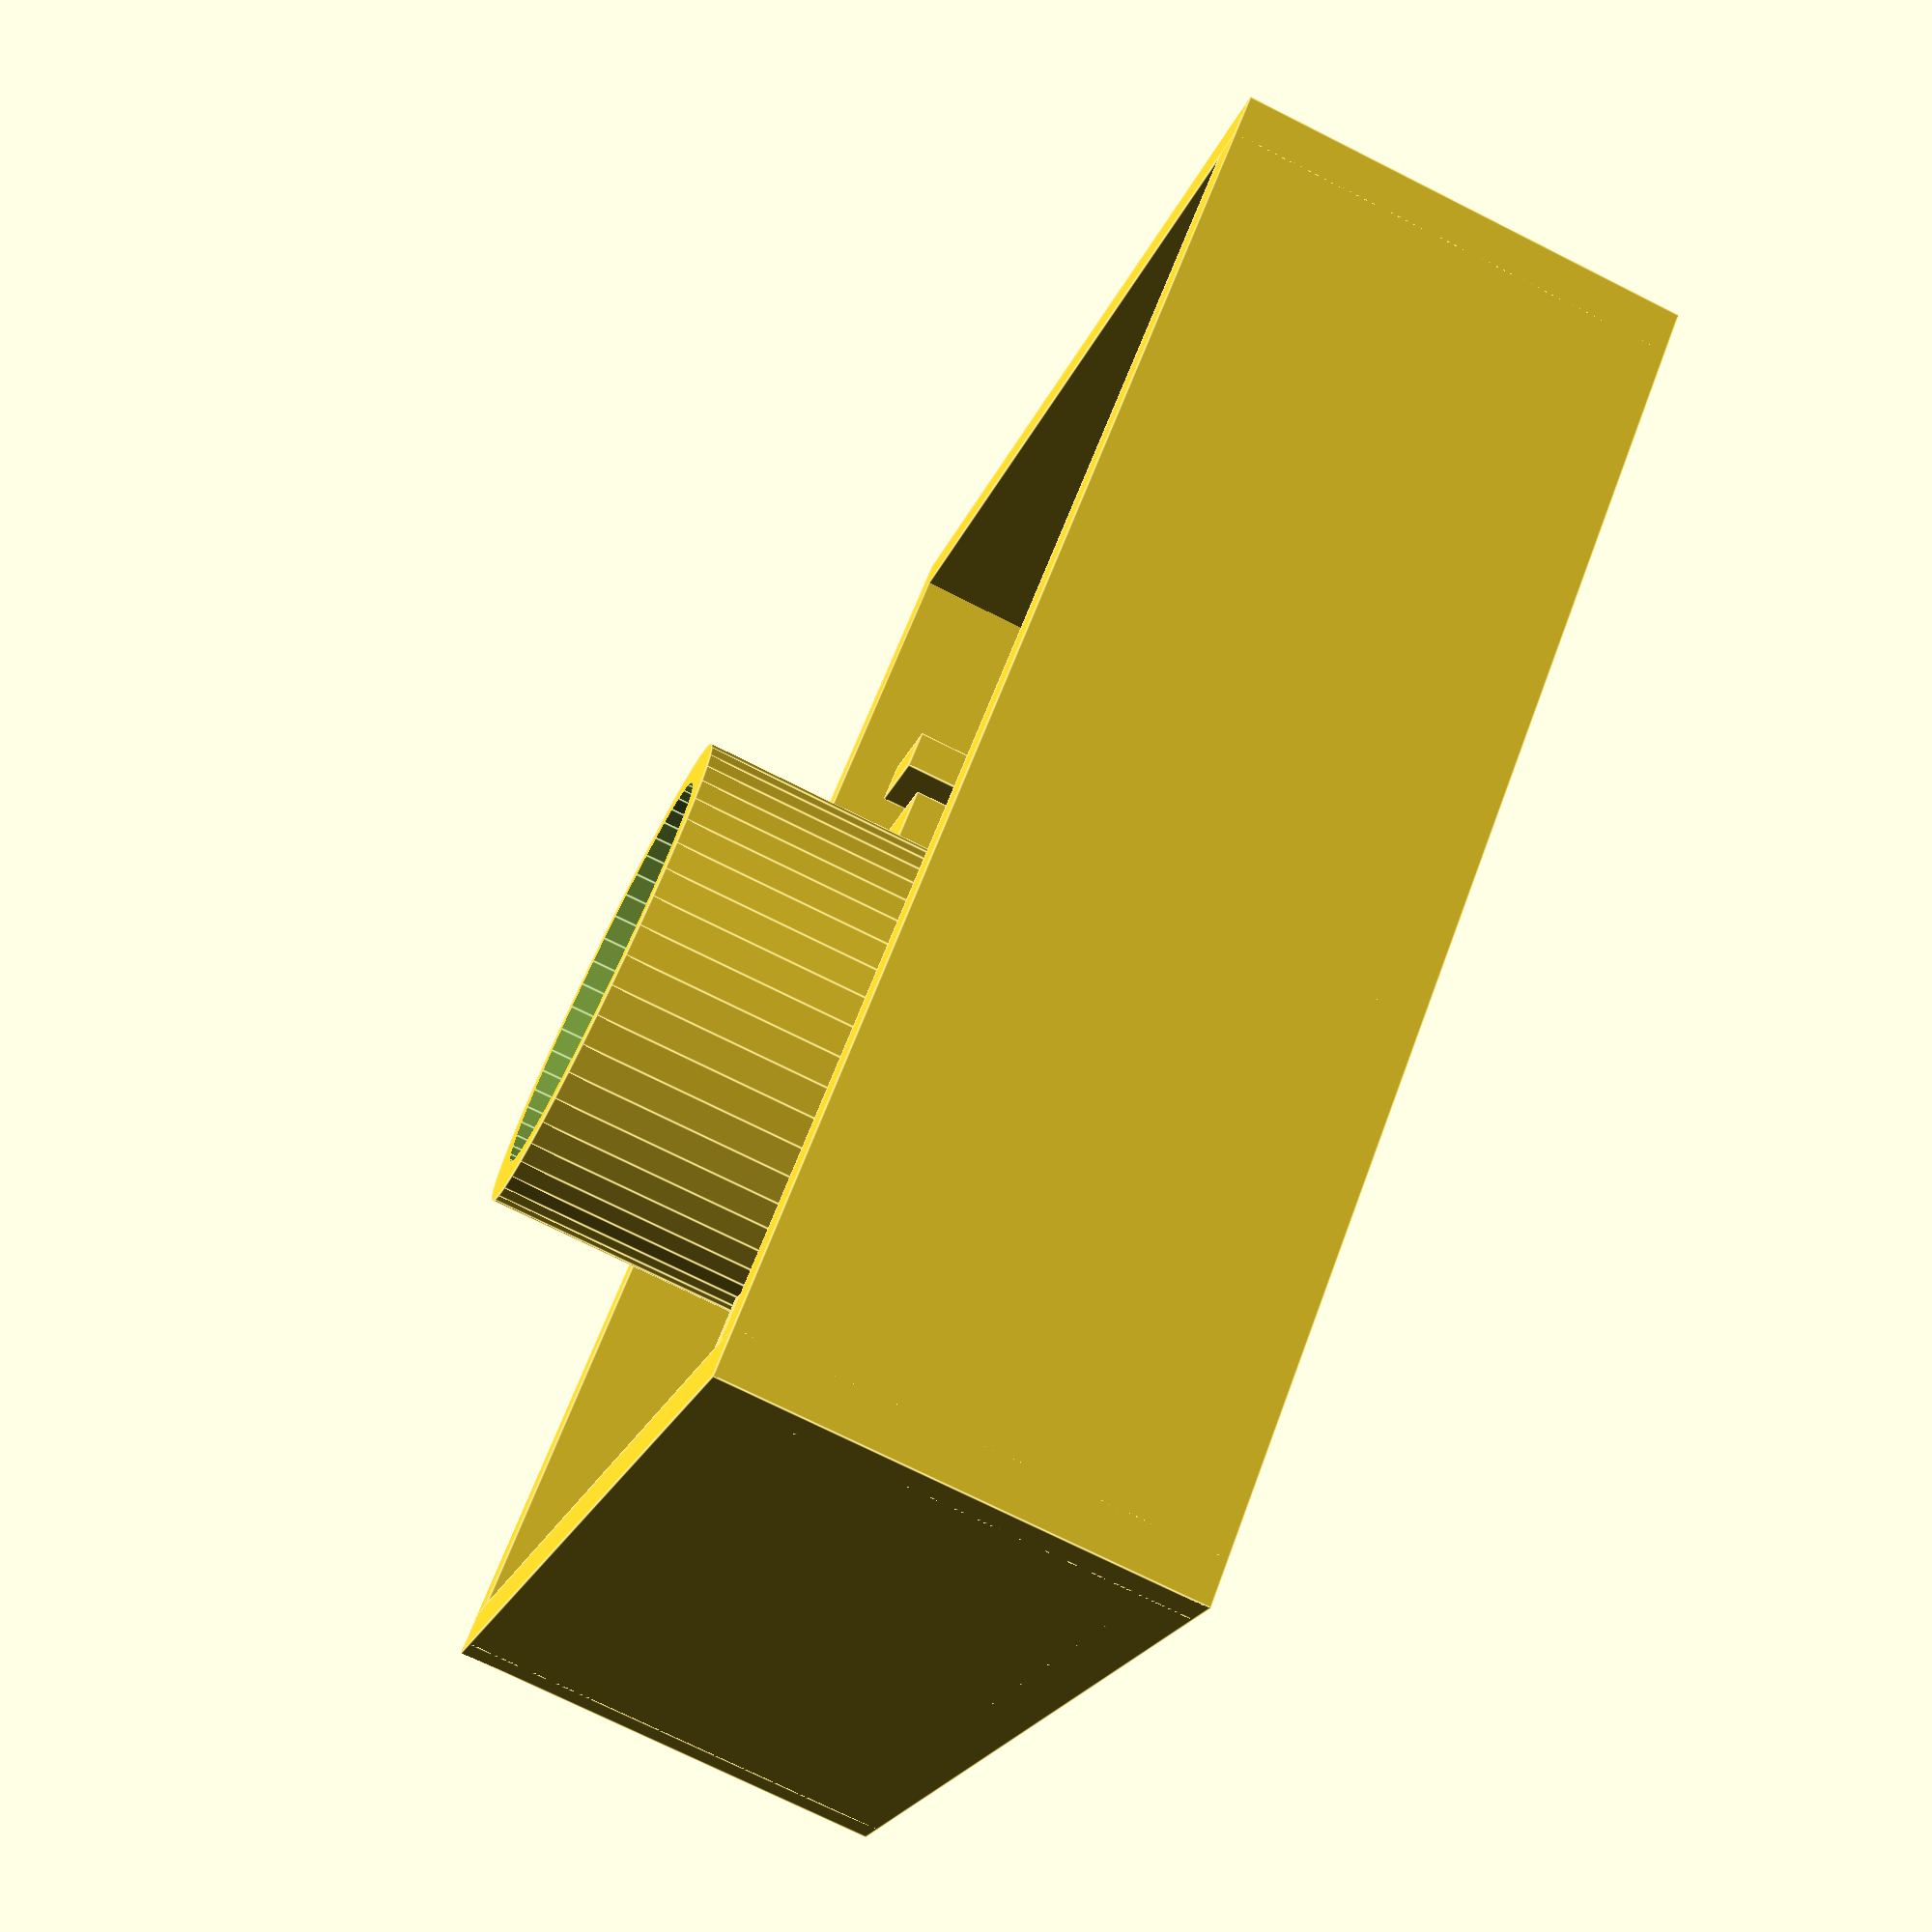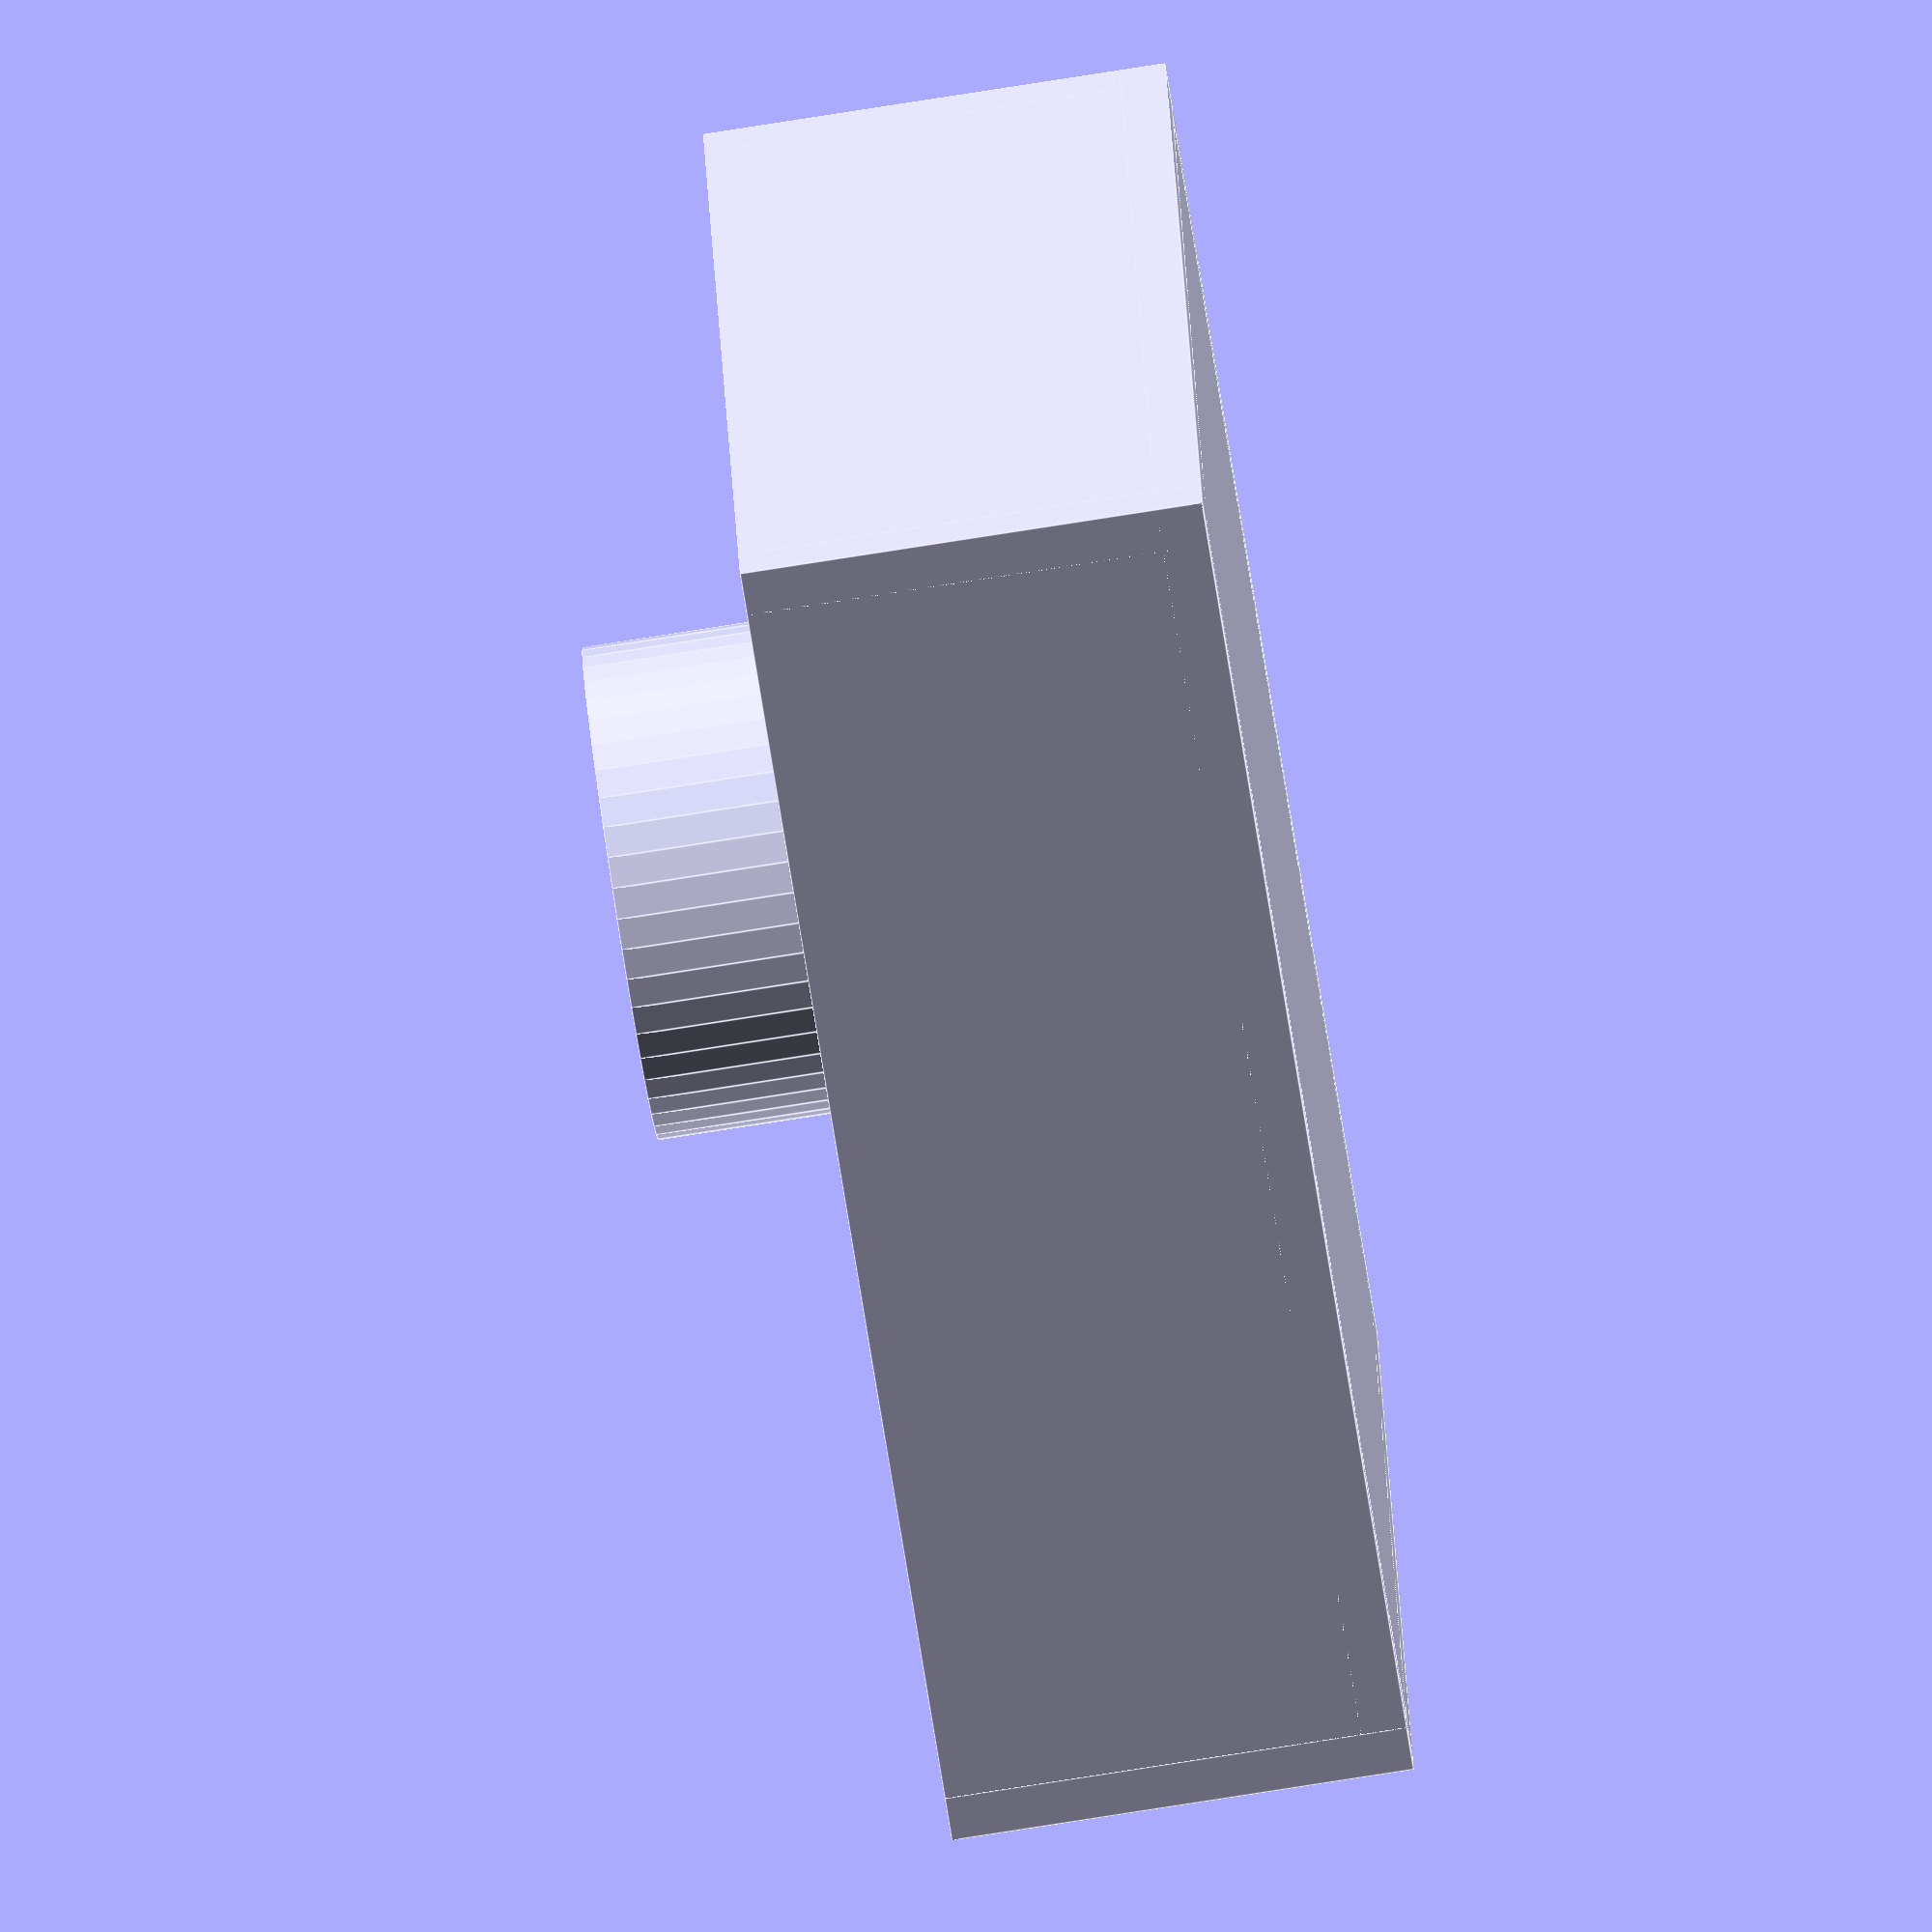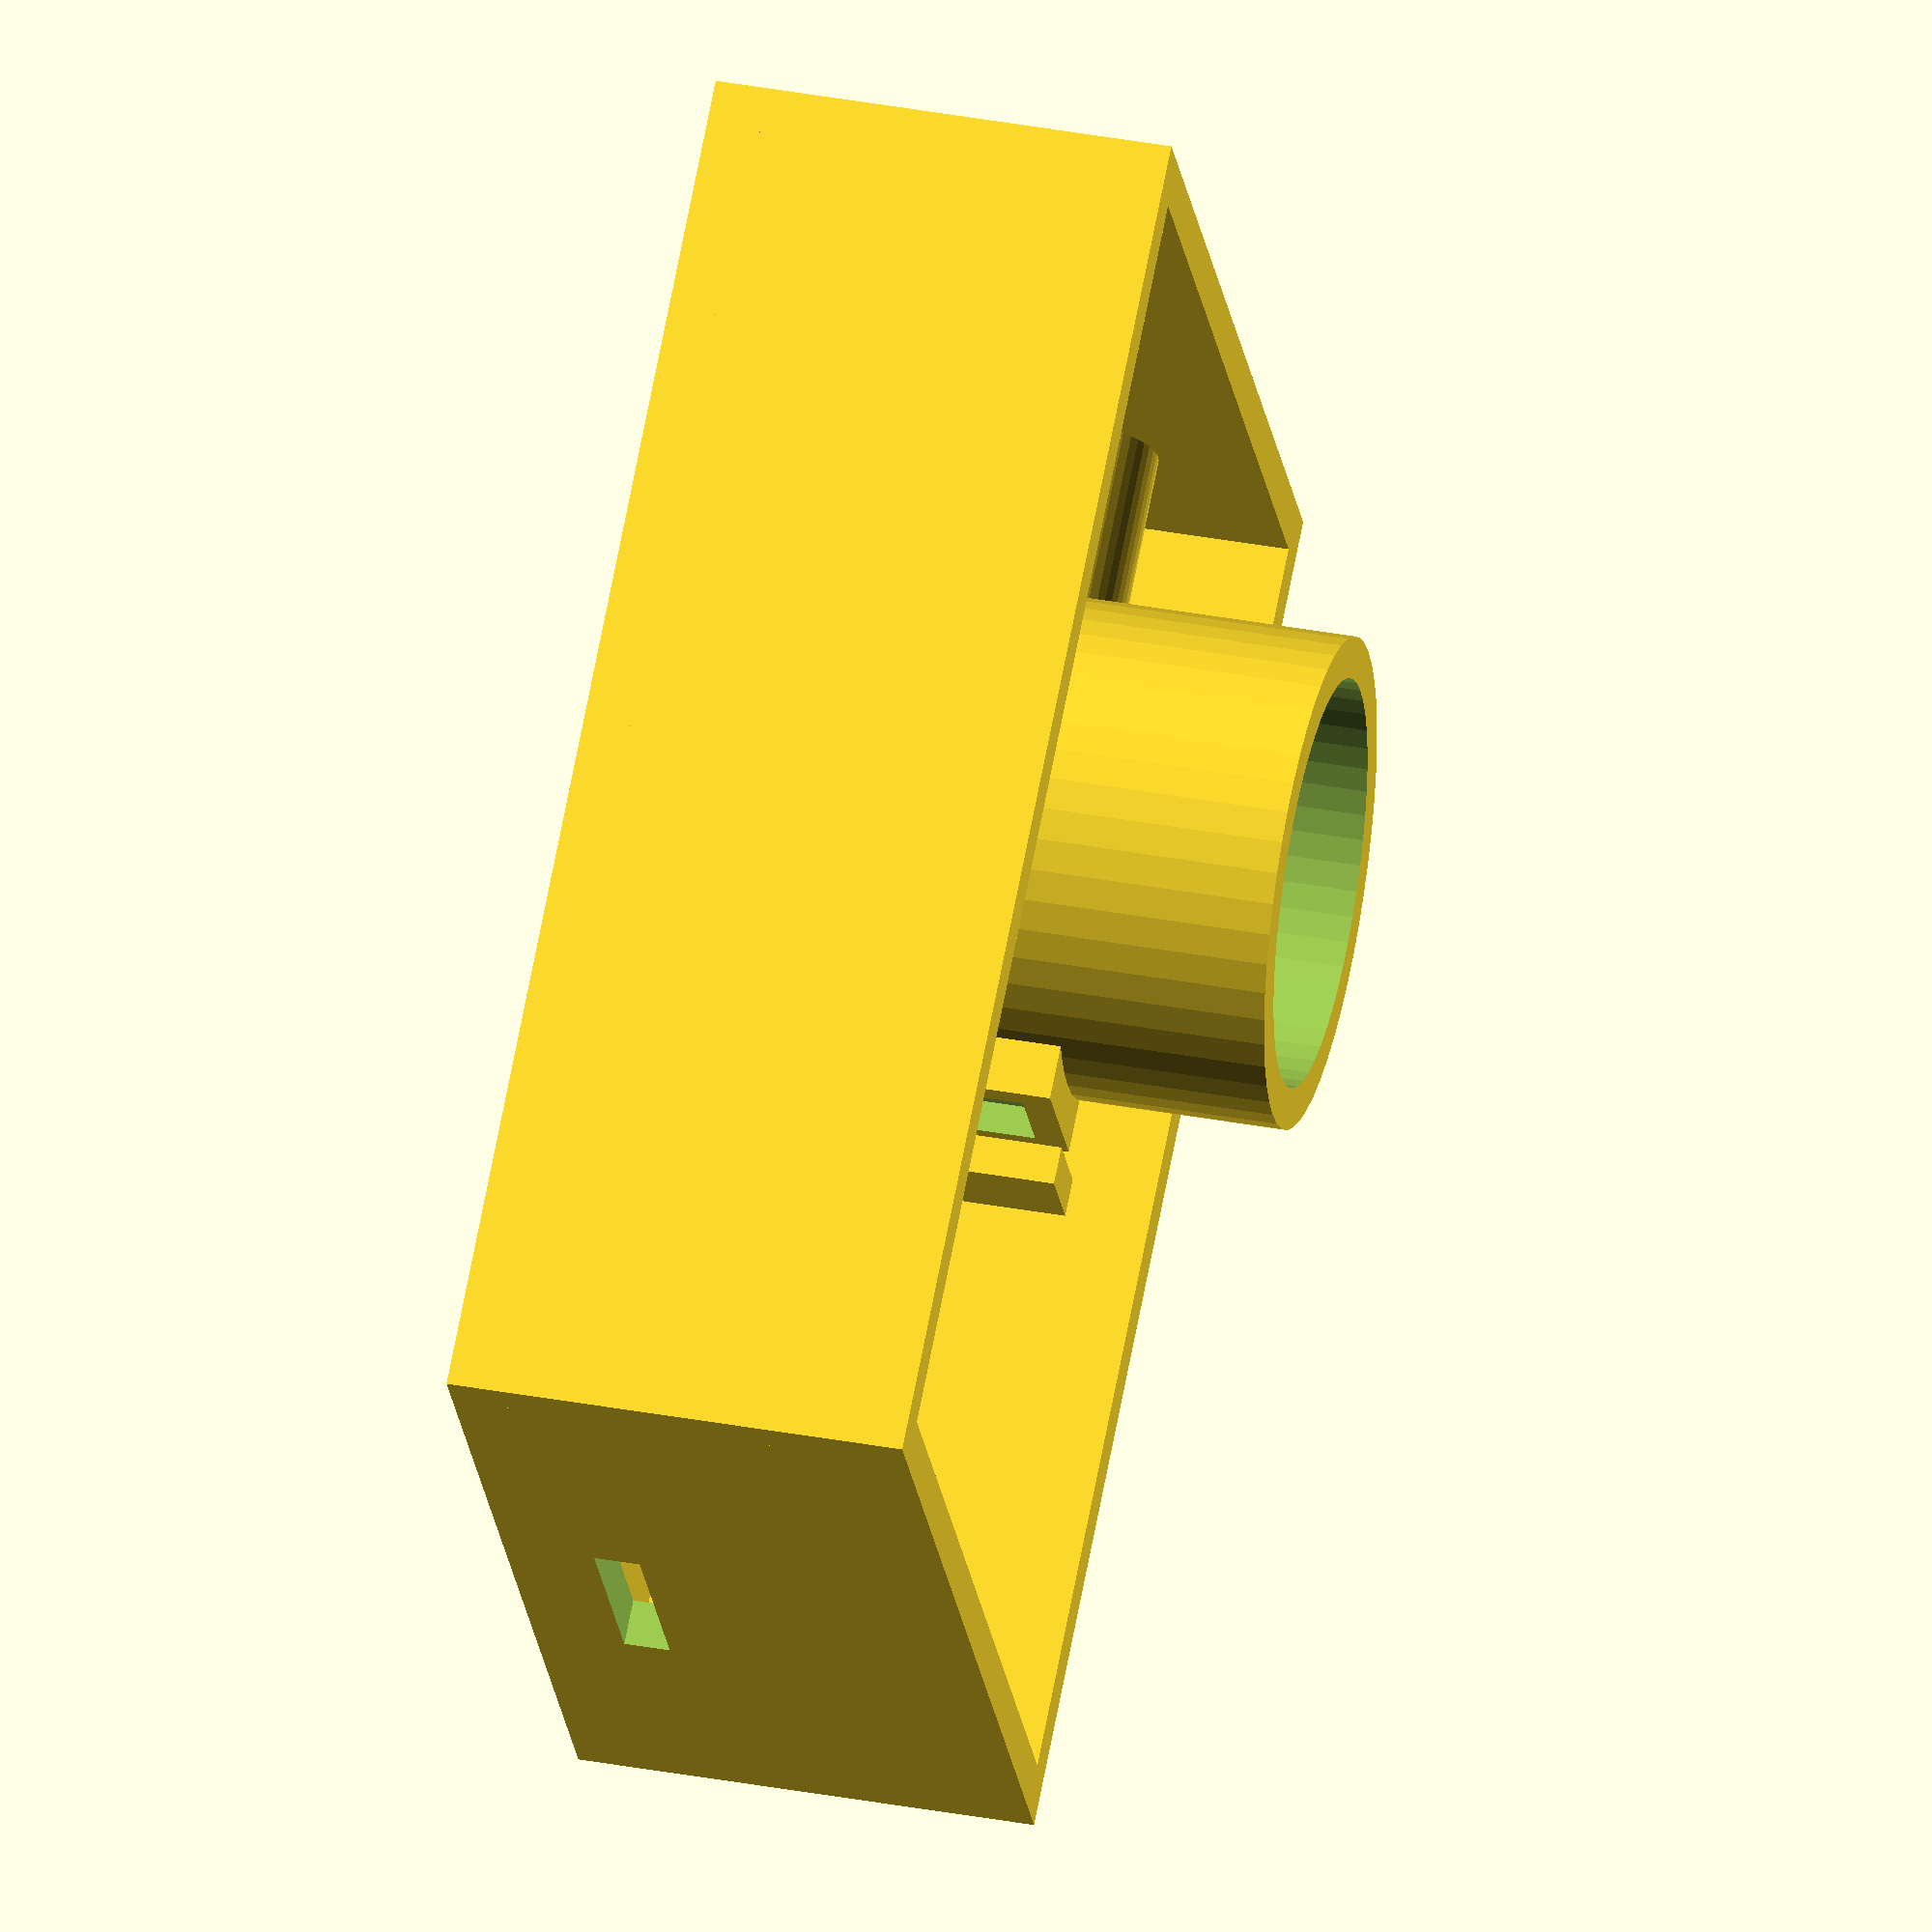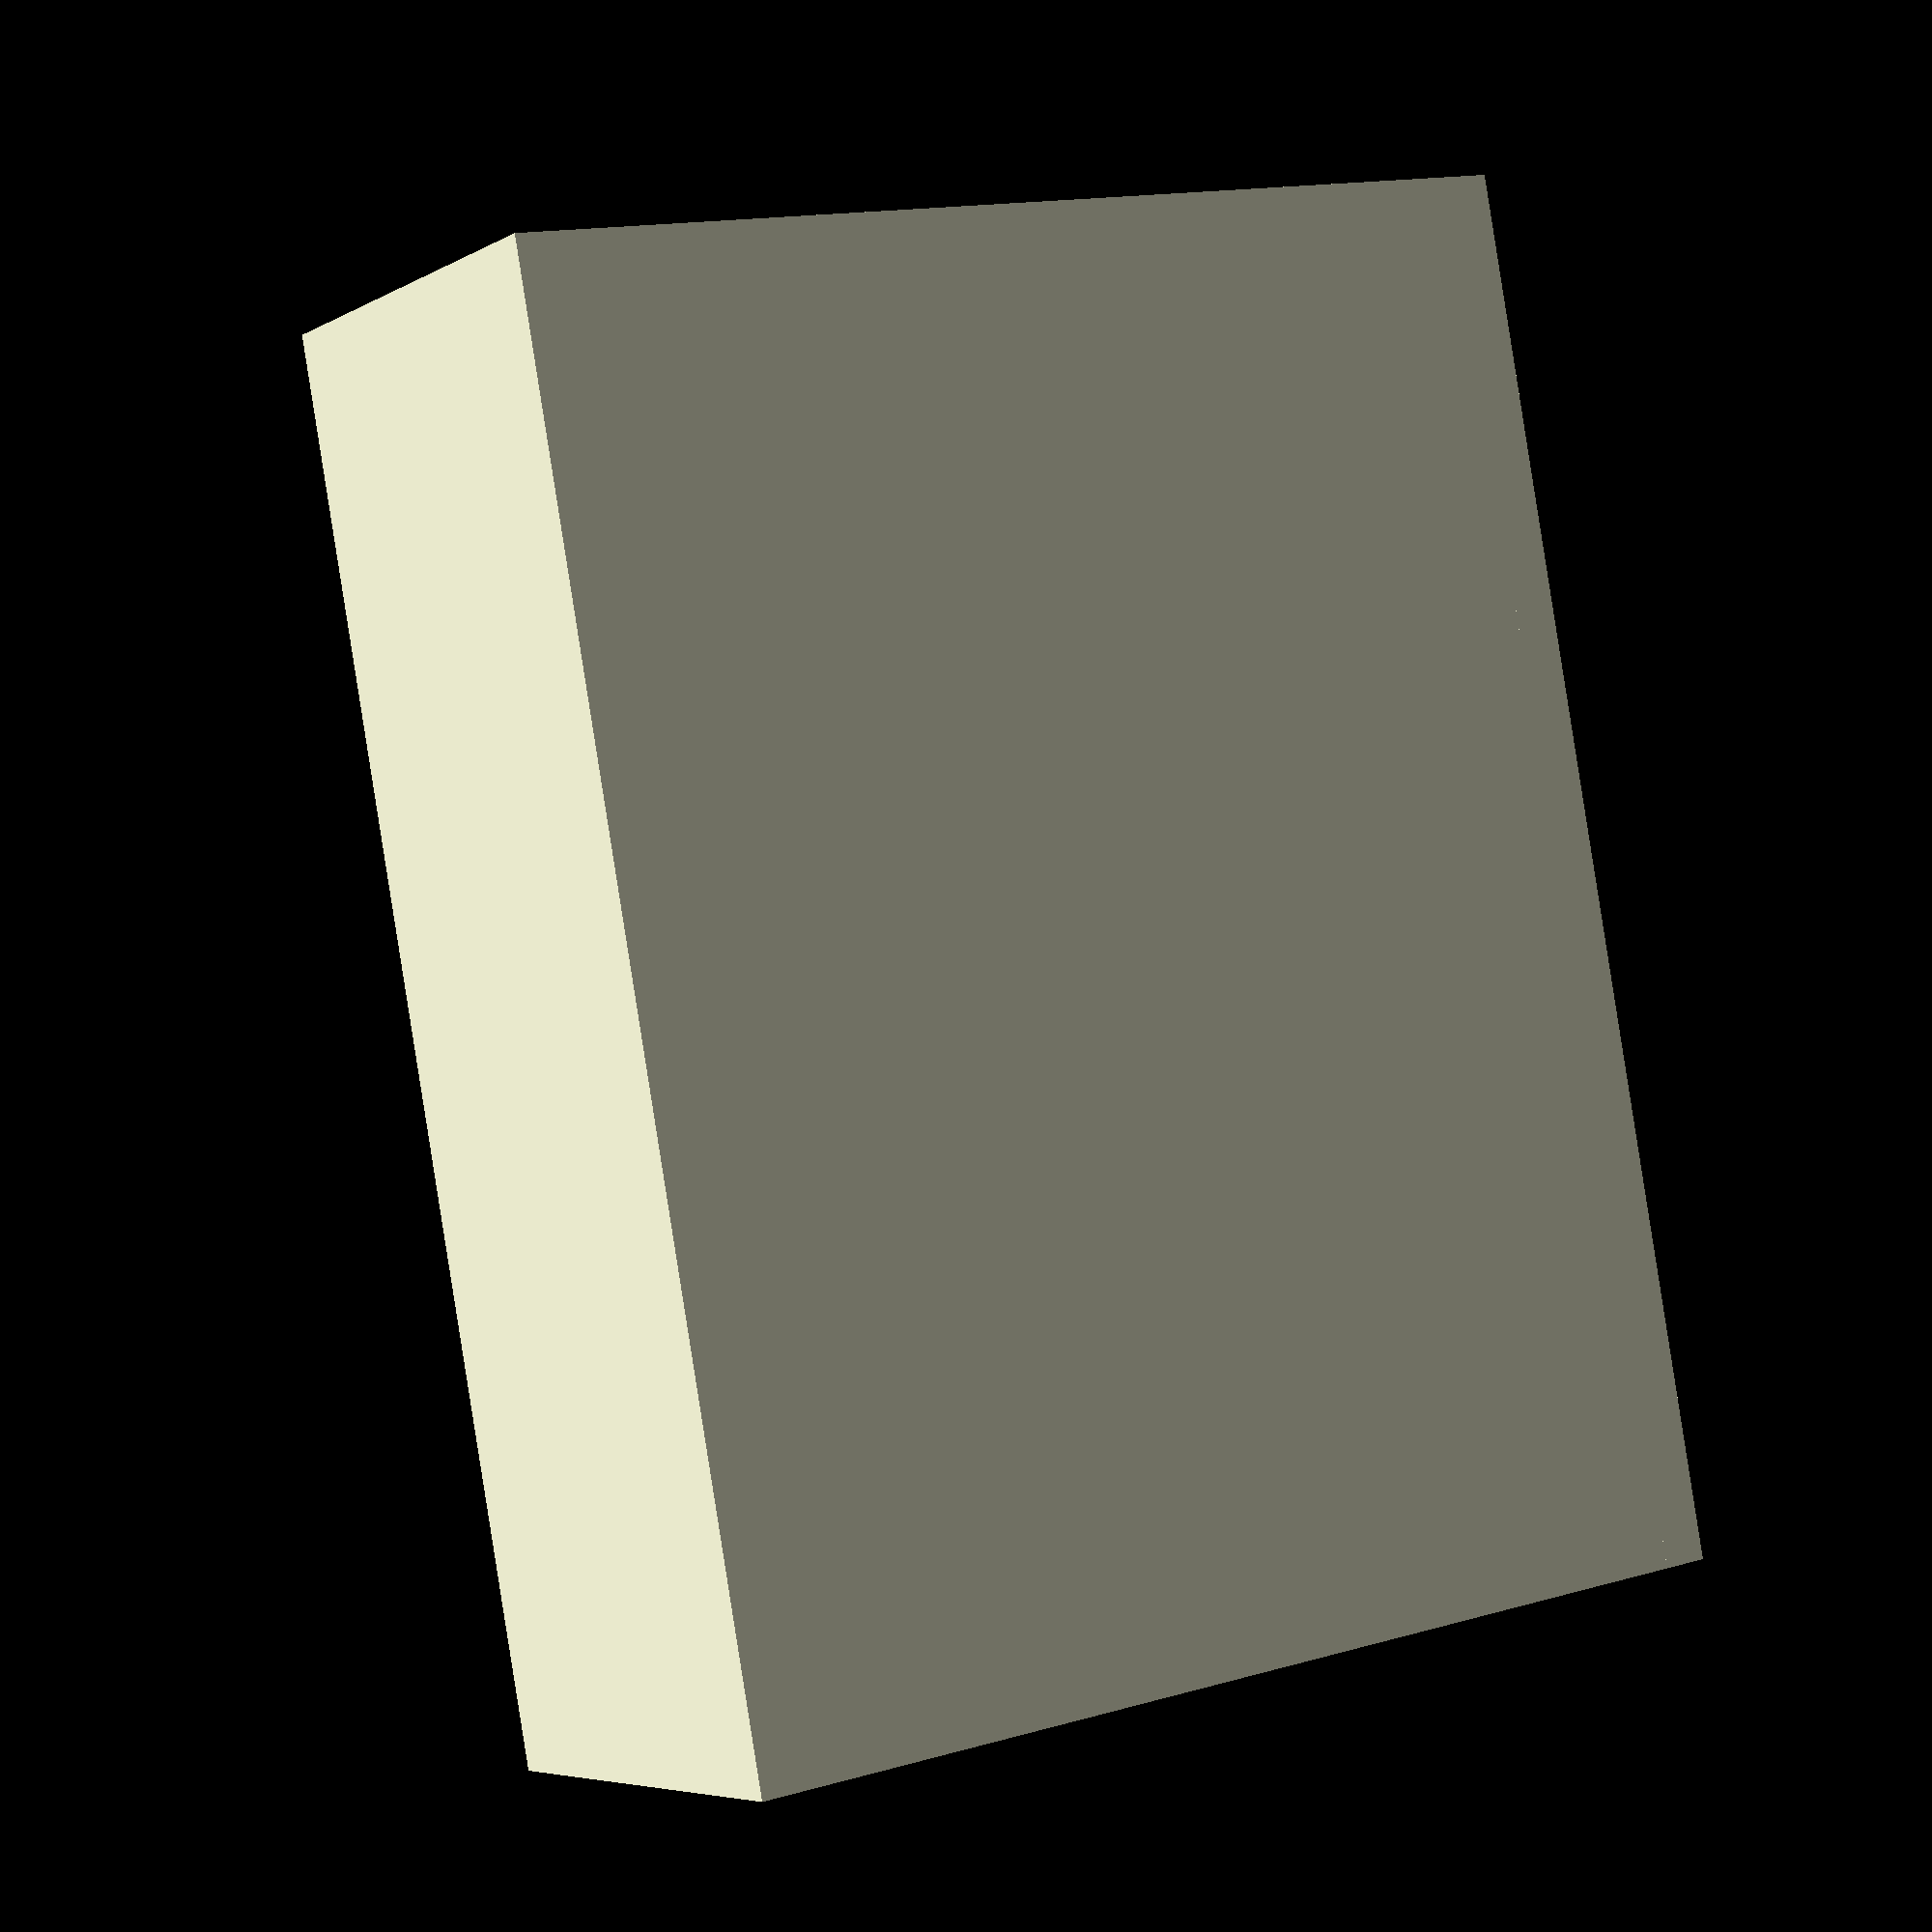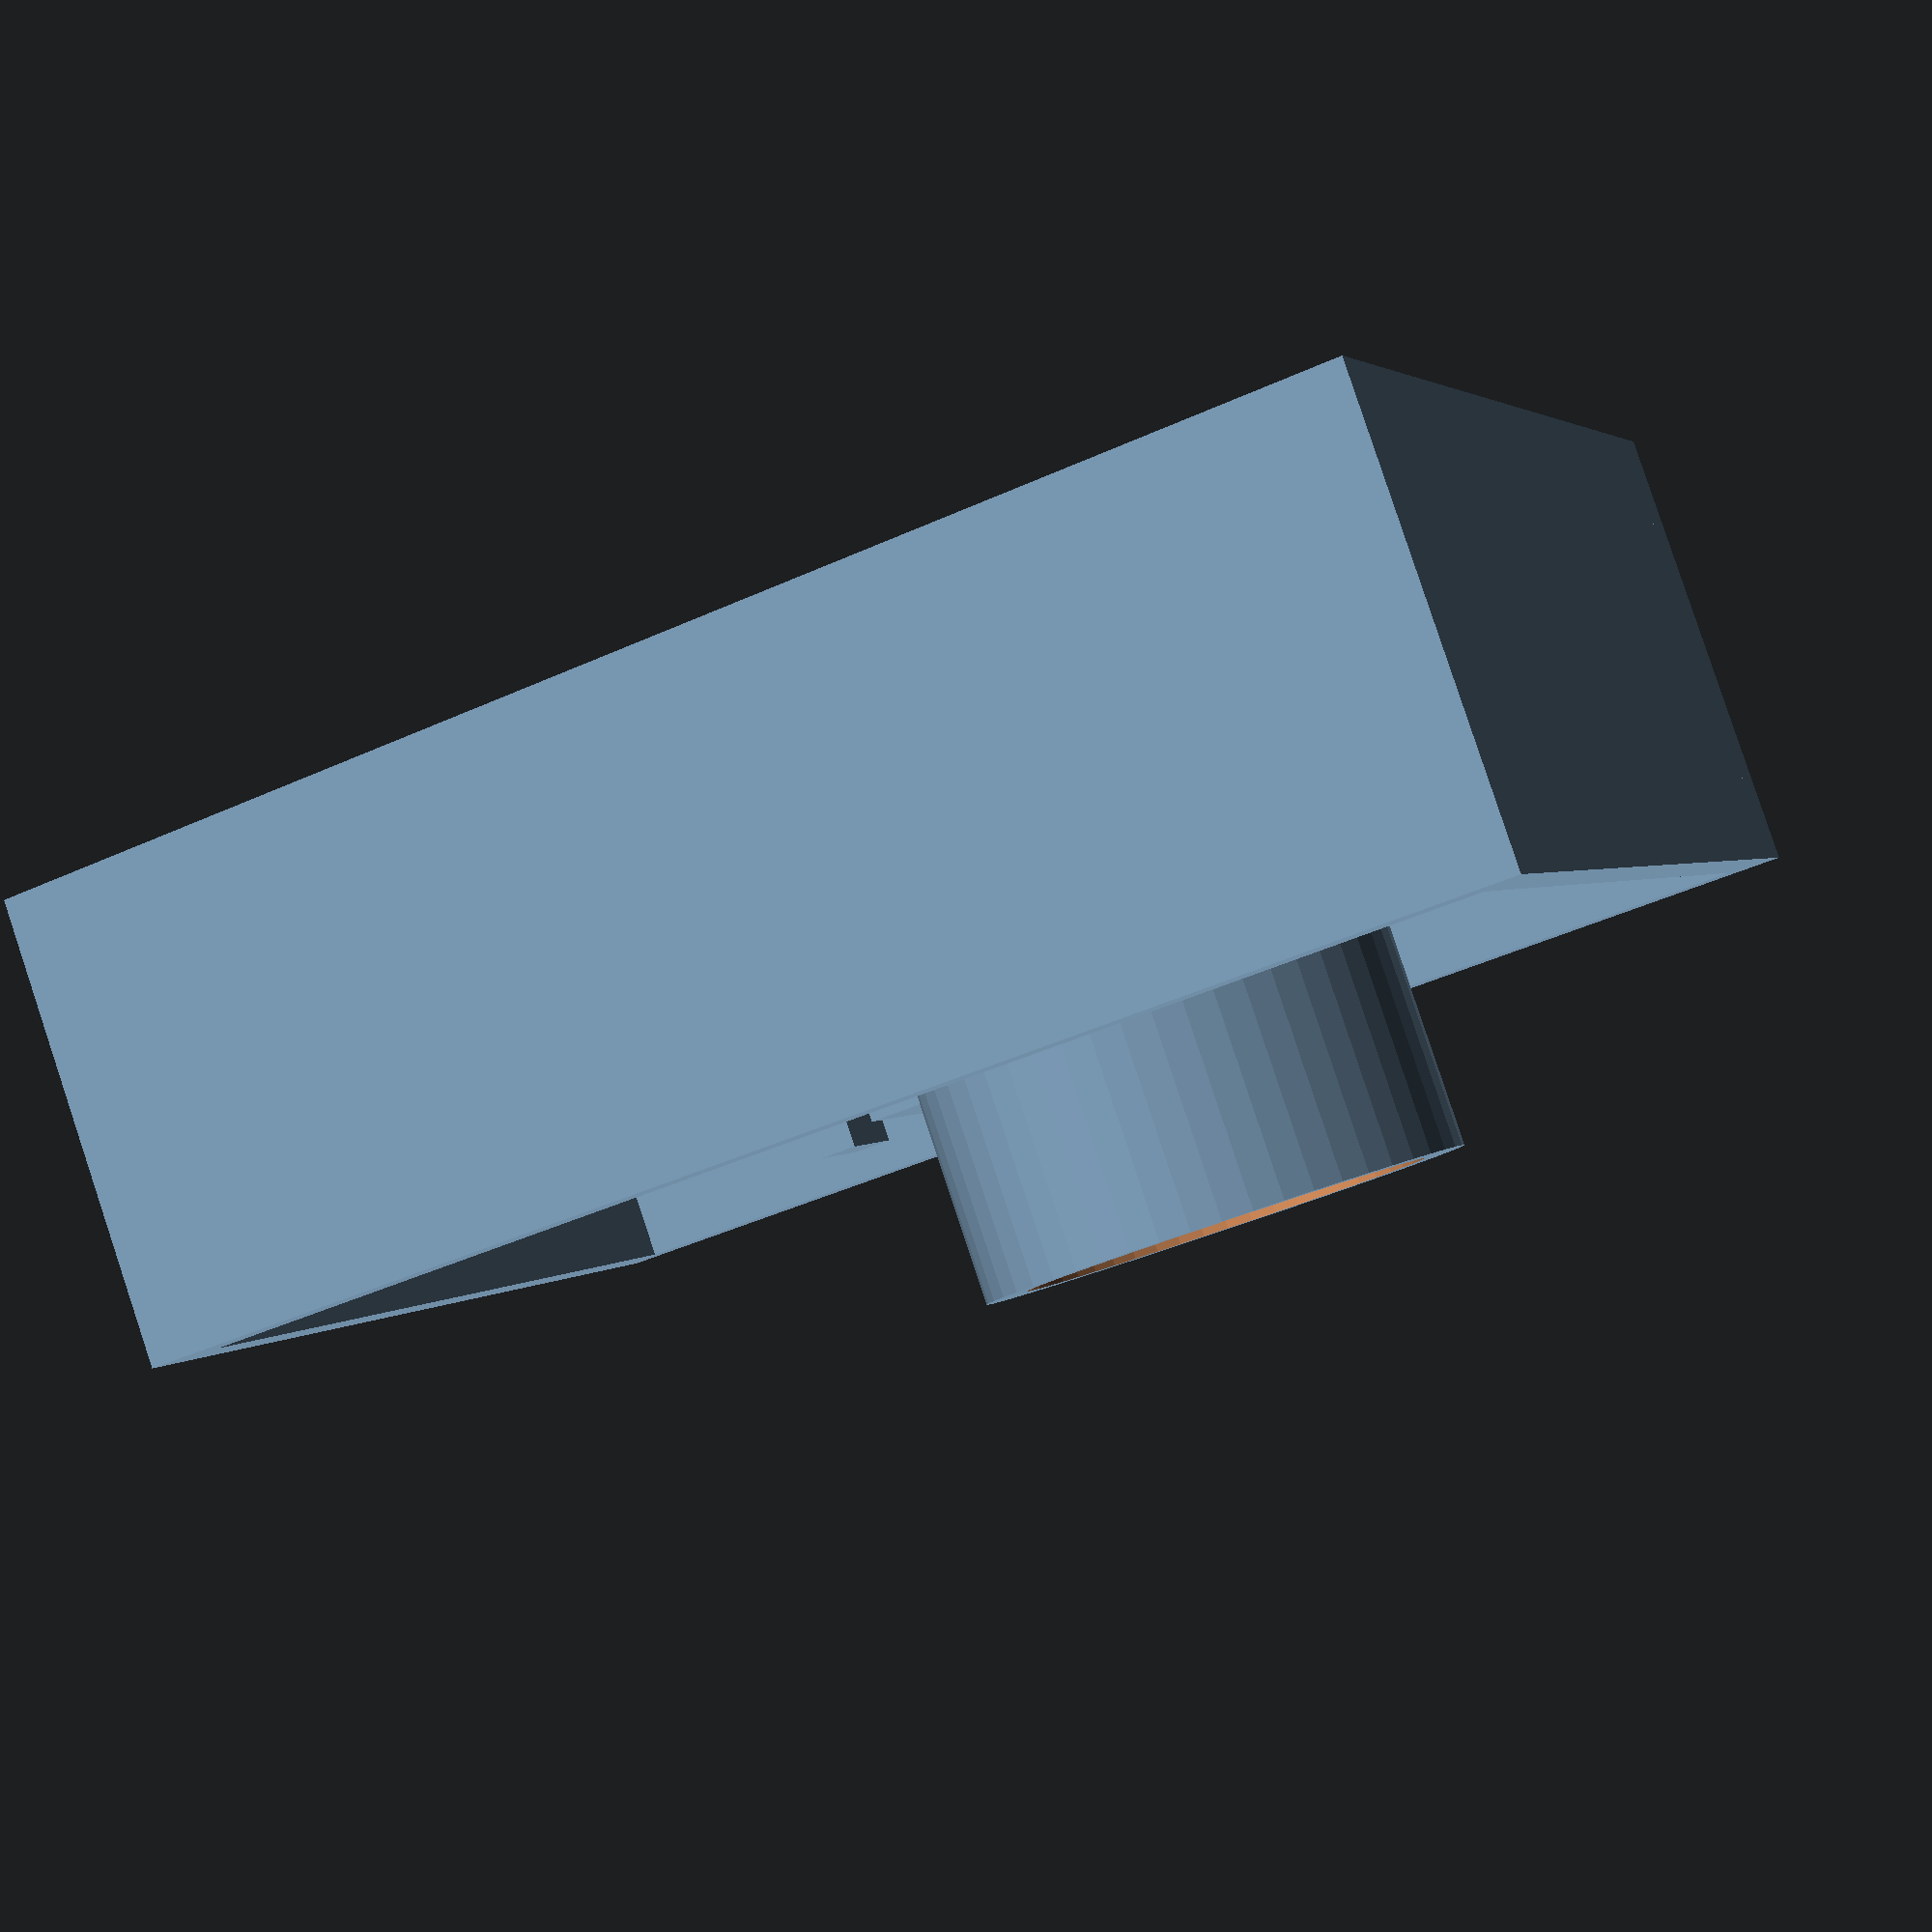
<openscad>
module cuvette_holder(cuvette_brand)
{
	/* cuvette chamber and port heights*/
	ch = (cuvette_brand == "microtpi") ? 39 
		: (cuvette_brand == "vernier") ? 52
		: 52;										//cuvette chamber height

	ocr = (cuvette_brand == "microtpi") ? 16 
		: (cuvette_brand == "vernier") ? 16
		: 16;										//radius of outer cylinder of cuvette chamber

	icr = (cuvette_brand == "microtpi") ? 13.3 
		: (cuvette_brand == "vernier") ? 13
		: 13;										//radius of outer cylinder of cuvette chamber

	lph = (cuvette_brand == "microtpi") ? 18 
		: (cuvette_brand == "vernier") ? 25
		: 25;										//height of LED ports

	/* general variables */
	fn = 50;				//number of polygons used to approximate a curve
	io = 1;					//scale to whatever an iota or smidge is on your numeric scale
	cc = 5;					//correction factor to ensure that joins of orthogonal cylinders work as intended

	/* base and mounting holes */
	bw0 = 45;				//base width & depth before minkowski (edge-rounding)
	bwm = 5;				//radius of edge-rounding for base
	bw = bw0 + bwm;		//effective width and depth of cuvette holder
	bt = 1;					//base thickness
	bhw = 1;				//base hole width
	
	/* led ports */
	ilpr = 2.5;				//inner radius of LED ports
	ilpd = 9;				//inner depth of LED ports 
	mlpr = 3.5;			//middle radius of LED ports
	mlpd = 2;				//middle depth of LED ports
	olpr = 5;				//outer radius of LED ports
	olpd = ilpd + mlpd;	//outer depth of LED ports

	/* TSL230R sensor ports --using LED height for sensor mounting height */
	isph = 3.5;				//inner height of sensor ports
	ispw = 3.5;				//inner width of sensor ports
	ispd = .75;				//inner depth of sensor ports
	msph = 11;			//middle height of sensor ports
	mspw = 6.5;			//middle width of sensor ports
	mspd = 2;				//middle depth of sensor ports
	osph = 15;				//outer height of sensor ports
	ospw = 10;				//outer width of sensor ports
	ospd = ispd + mspd;	//outer depth of sensor ports
	ossd = 5;
	osgd = 2.5;
	osgw = 6;
	
	/* construction code */
	difference(){
		union(){
			//cube([bw0,bw0,bt], center=true);
			minkowski(){cube([bw0,bw0,bt], center=true);cylinder(r=bwm,h=bt, $fn=fn);}
			translate([0,0,ch/2])							cylinder(h=ch, r1=ocr, r2=ocr, center = true, $fn=fn);
			translate([0,ocr-cc,lph])	rotate([-90,0,0])	cylinder(h=olpd+cc, r1=olpr, r2=olpr, center = false, $fn=fn);
			translate([ocr,0,lph])     	rotate([0,90,0])	cylinder(h=2*olpd, r1=olpr, r2=olpr, center = true, $fn=fn);
			translate([-ospw/2,-ocr+cc,lph-osph/2])	rotate([0,0,-90])		cube([ospd+cc, ospw, osph], center=false);
			translate([-ocr+cc,ospw/2,lph-osph/2]) 	rotate([0,0,180])	cube([ospd+cc, ospw, osph], center=false);
			translate([ocr-io,-ilpr,0])					cube([olpd+io, ilpr*2,lph], center=false);
			translate([-ilpr,ocr-io,0])					cube([ilpr*2,olpd+io,lph], center=false);
			translate([-ocr-ospd,-ospw/2,0])			cube([ospd+io,ospw,lph], center=false);
			translate([-ospw/2,-ocr-ospd-ossd,0])				cube([ospw,ospd+ossd+io,lph-msph/2-io], center=false);
			translate([-osgw/2,-ocr-ospd-ossd,lph-msph/2-io])	cube([osgw,ossd-osgd,osph], center=false);
			translate([-ocr-ospd-ossd,-ospw/2,0])				cube([ospd+ossd+io,ospw,lph-msph/2-io], center=false);
			translate([-ocr-ospd-ossd,-osgw/2,lph-msph/2-io])	cube([ossd-osgd,osgw,osph], center=false);
		}
		translate([0,ocr-cc,lph])	 	rotate([-90,0,0])  cylinder(h=ilpd+cc, r1=ilpr, r2=ilpr, center = false, $fn=fn);
		translate([0,ocr+ilpd,lph])  	rotate([-90,0,0])  cylinder(h=mlpd+io, r1=mlpr, r2=mlpr, center = false, $fn=fn);
		translate([ocr-cc,0,lph]) 		rotate([0,90,0])   cylinder(h=ilpd+cc, r1=ilpr, r2=ilpr, center = false, $fn=fn);
		translate([ocr+ilpd,0,lph])		rotate([0,90,0])   cylinder(h=mlpd+io, r1=mlpr, r2=mlpr, center = false, $fn=fn);
		translate([-ocr-ispd,mspw/2,lph-msph/2])		rotate([0,0,180])	cube([mspd+io,mspw,msph], center=false);
		translate([-ocr+cc,ispw/2,lph-isph/2]) 		rotate([0,0,180])	cube([ispd+cc+io,ispw,isph], center=false);
		translate([-mspw/2,-ocr-ispd,lph-msph/2])	rotate([0,0,-90])	cube([mspd+io, mspw,msph], center=false);
		translate([-ispw/2,-ocr+cc,lph-isph/2]) 		rotate([0,0,-90])	cube([ispd+cc,ispw,isph], center=false);
			

		translate([0,0,ch/2+2*bt])							cylinder(h=ch, r1=icr, r2=icr, center = true, $fn=fn);
		translate([bw0/2 - io,bw0/2 - io,-5]) 				cylinder(h=10, r1=bhw, r2=bhw, $fn=fn);
		translate([-bw0/2 + io,bw0/2 - io,-5]) 				cylinder(h=10, r1=bhw, r2=bhw, $fn=fn);
		translate([bw0/2 - io,-bw0/2 + io,-5]) 				cylinder(h=10, r1=bhw, r2=bhw, $fn=fn);
		translate([-bw0/2 + io,-bw0/2 + io,-5]) 			cylinder(h=10, r1=bhw, r2=bhw, $fn=fn);
	}
}

module minicase_top(){
	mnbh = 30;
	cuvh = 42;
	hh = cuvh - mnbh;
	ocr = 16;
	wt = 3;
	difference(){
		union(){
			translate([-55,-32,0]) cube([97,77,wt]);
			translate([-55,42,0]) cube([97,wt,25]);
			translate([39,-32,0]) cube([wt,77,25]);
			translate([-55,-32,0]) cube([97,wt,25]);
			translate([-55,-32,0]) cube([wt,77,25]);
		
			translate([-52,-29,0]) cube([4,4,12]);
			translate([-52,38,0]) cube([4,4,12]);
			translate([35,-29,0]) cube([4,4,12]);
			translate([35,38,0]) cube([4,4,12]);
		}
		translate([3.5,9.5,0]) cylinder(r=16,h=wt);
	}
}


ocr = 16;
wt = 3;
difference(){
	union(){
		translate([-55,-32,0]) cube([90,70,wt]);
		translate([-55,35,0]) cube([90,wt,30]);
		translate([32,-32,0]) cube([wt,70,30]);
		translate([-55,-32,0]) cube([90,wt,30]);
		translate([-55,-32,0]) cube([wt,70,30]);
		translate([0,0,wt]) cuvette_holder("microtpi");
	}
	translate([-60,-8,6]) cube([10,16,3]);
}

//translate([-3.5,9.5,42]) rotate([0,180,180]) minicase_top();

//minicase_top();



</openscad>
<views>
elev=254.1 azim=320.3 roll=116.6 proj=p view=edges
elev=258.7 azim=192.6 roll=81.1 proj=o view=edges
elev=321.8 azim=327.8 roll=283.1 proj=o view=solid
elev=185.5 azim=100.5 roll=31.2 proj=p view=solid
elev=95.2 azim=158.0 roll=198.4 proj=p view=wireframe
</views>
